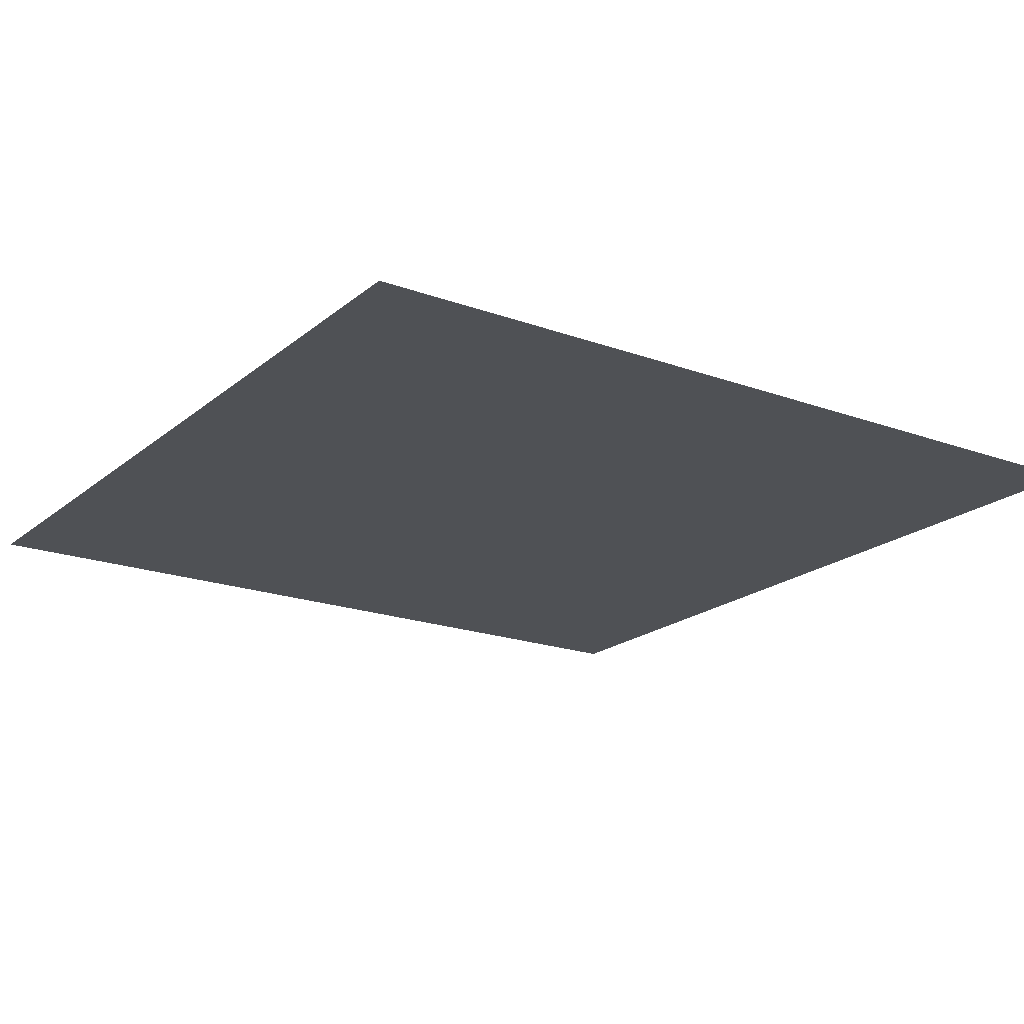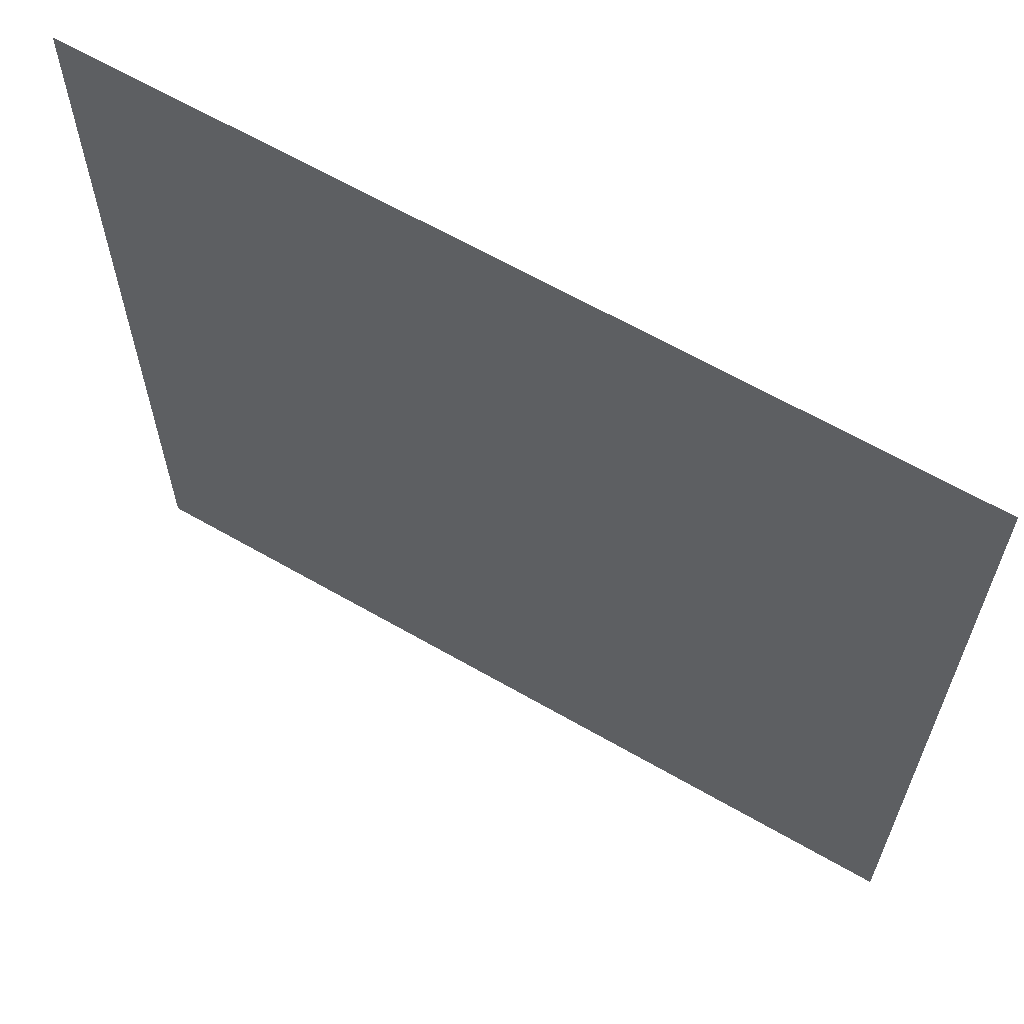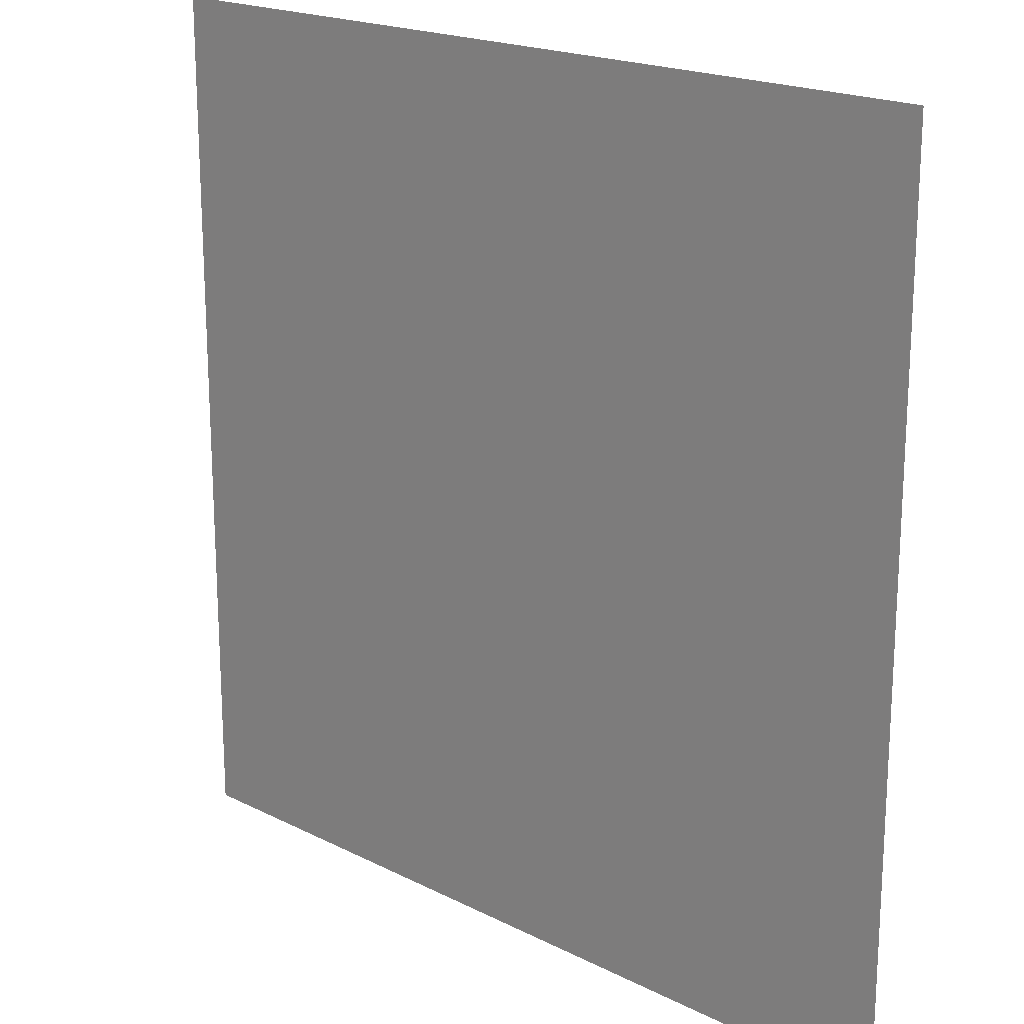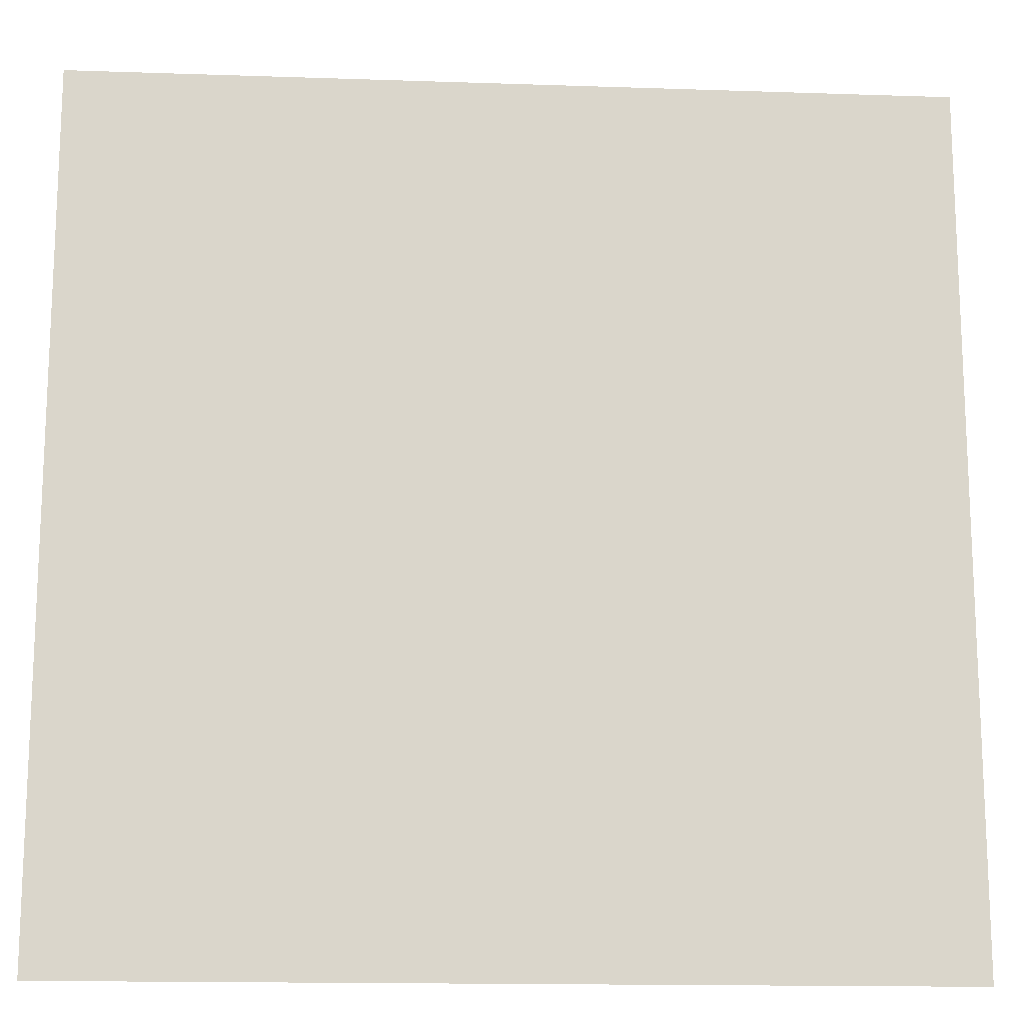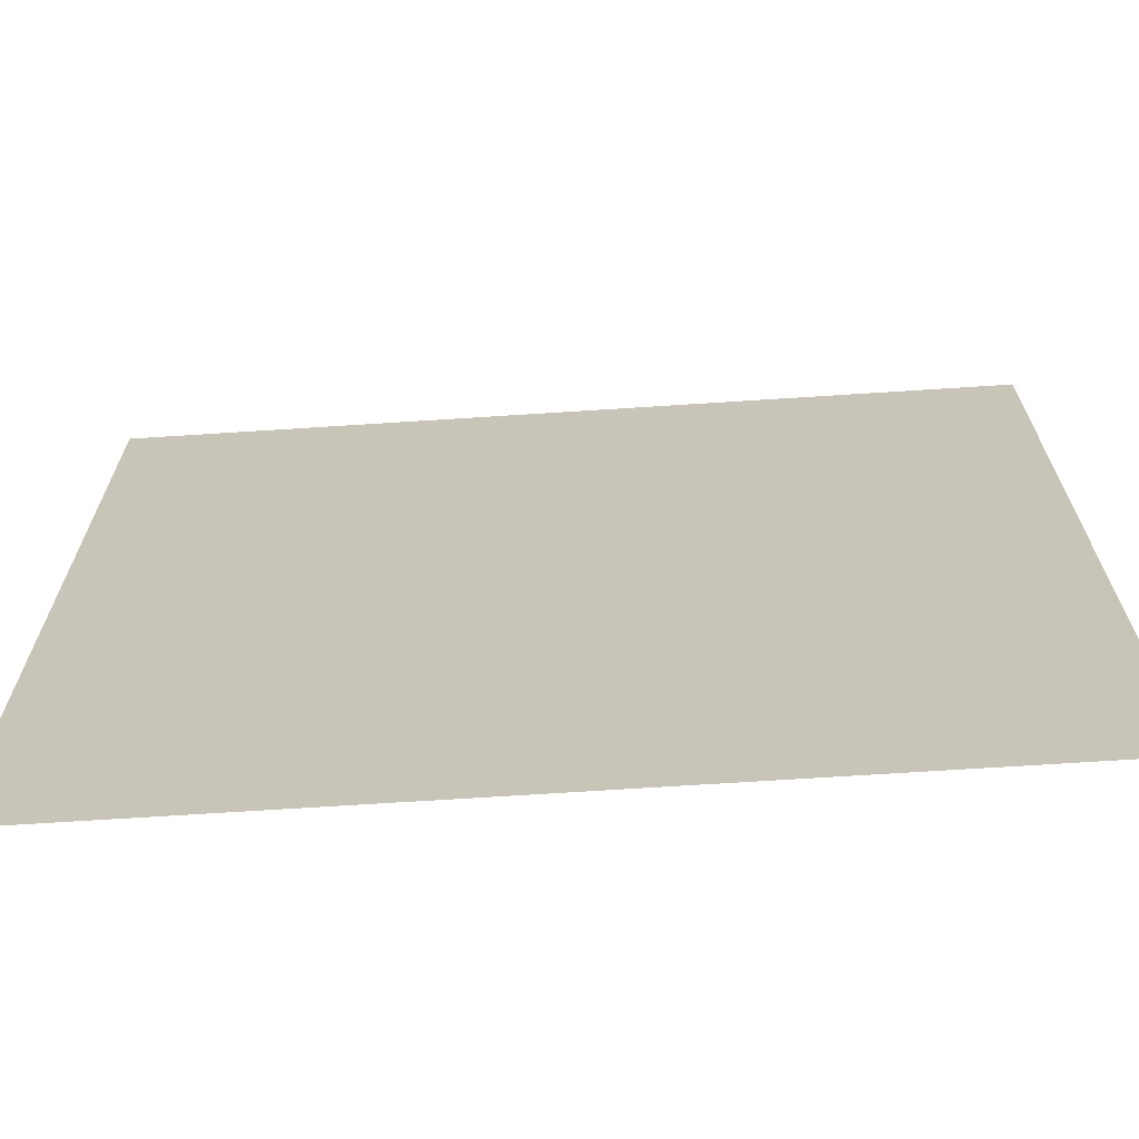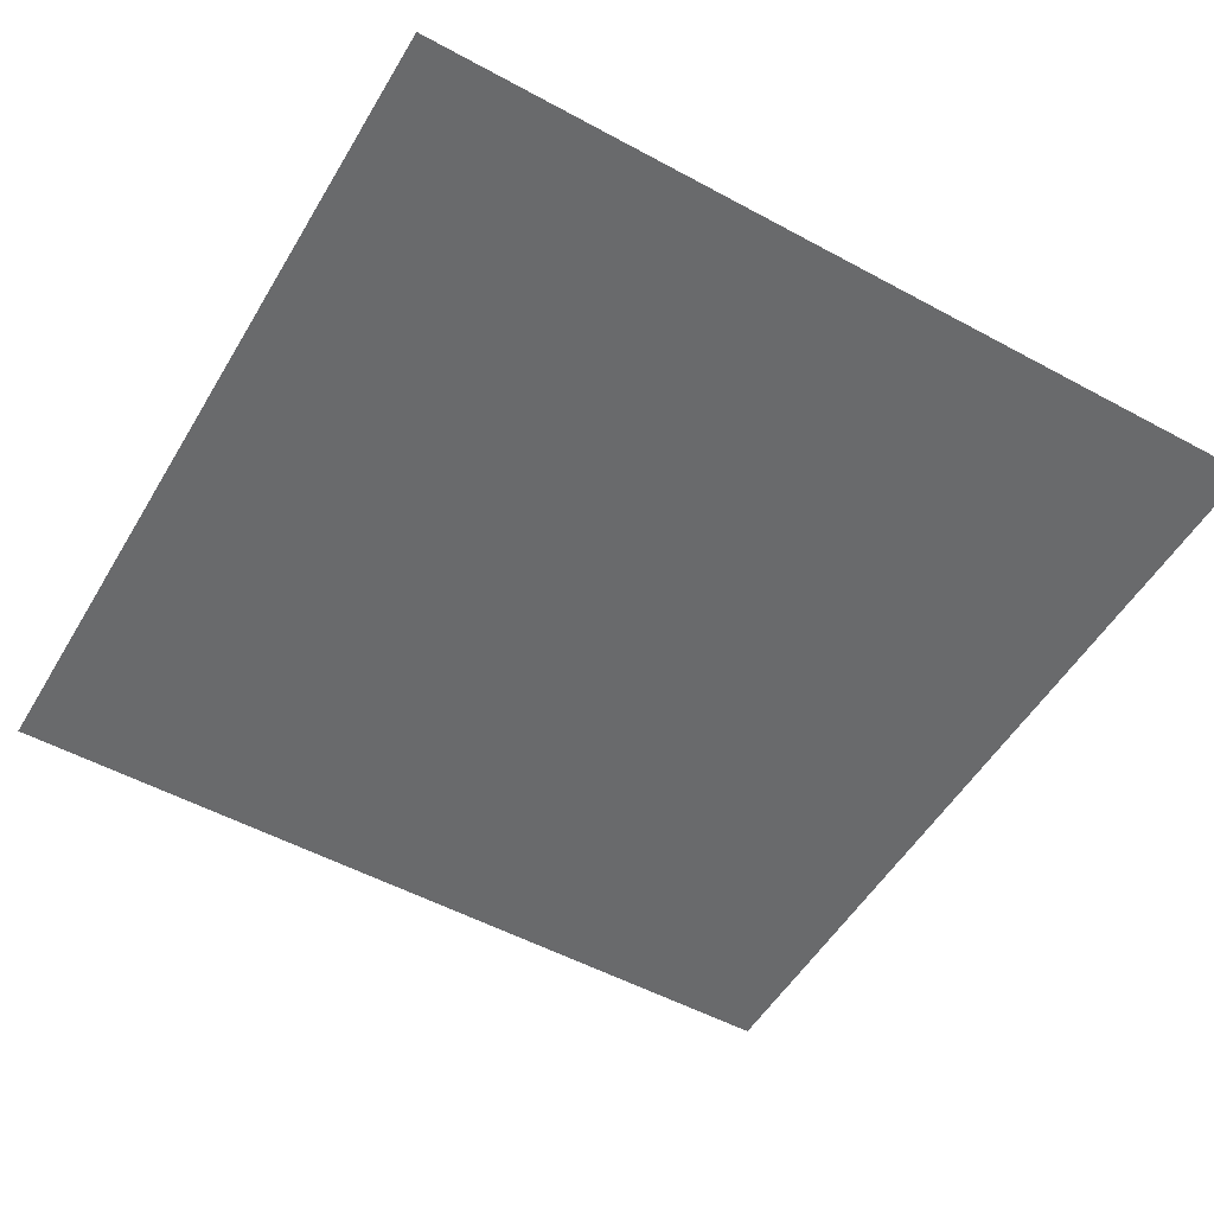
<metadata>
{"format":"obj","ext":"obj","renderer":"f3d","projection":"perspective","resolution":1024,"background":"white","views":[{"elev":-19.6,"azim":-124.1,"up":"+Y"},{"elev":63.8,"azim":-149.8,"up":"+Z"},{"elev":19.3,"azim":43.5,"up":"+Z"},{"elev":-15.4,"azim":175.9,"up":"+Z"},{"elev":-69.1,"azim":-176.3,"up":"+Z"},{"elev":-52.9,"azim":59.8,"up":"+Y"}]}
</metadata>
<code>
v    -514       0    -514
v    -514       0     514
v     514       0     514
v     514       0    -514
f 1 2 3 4

</code>
